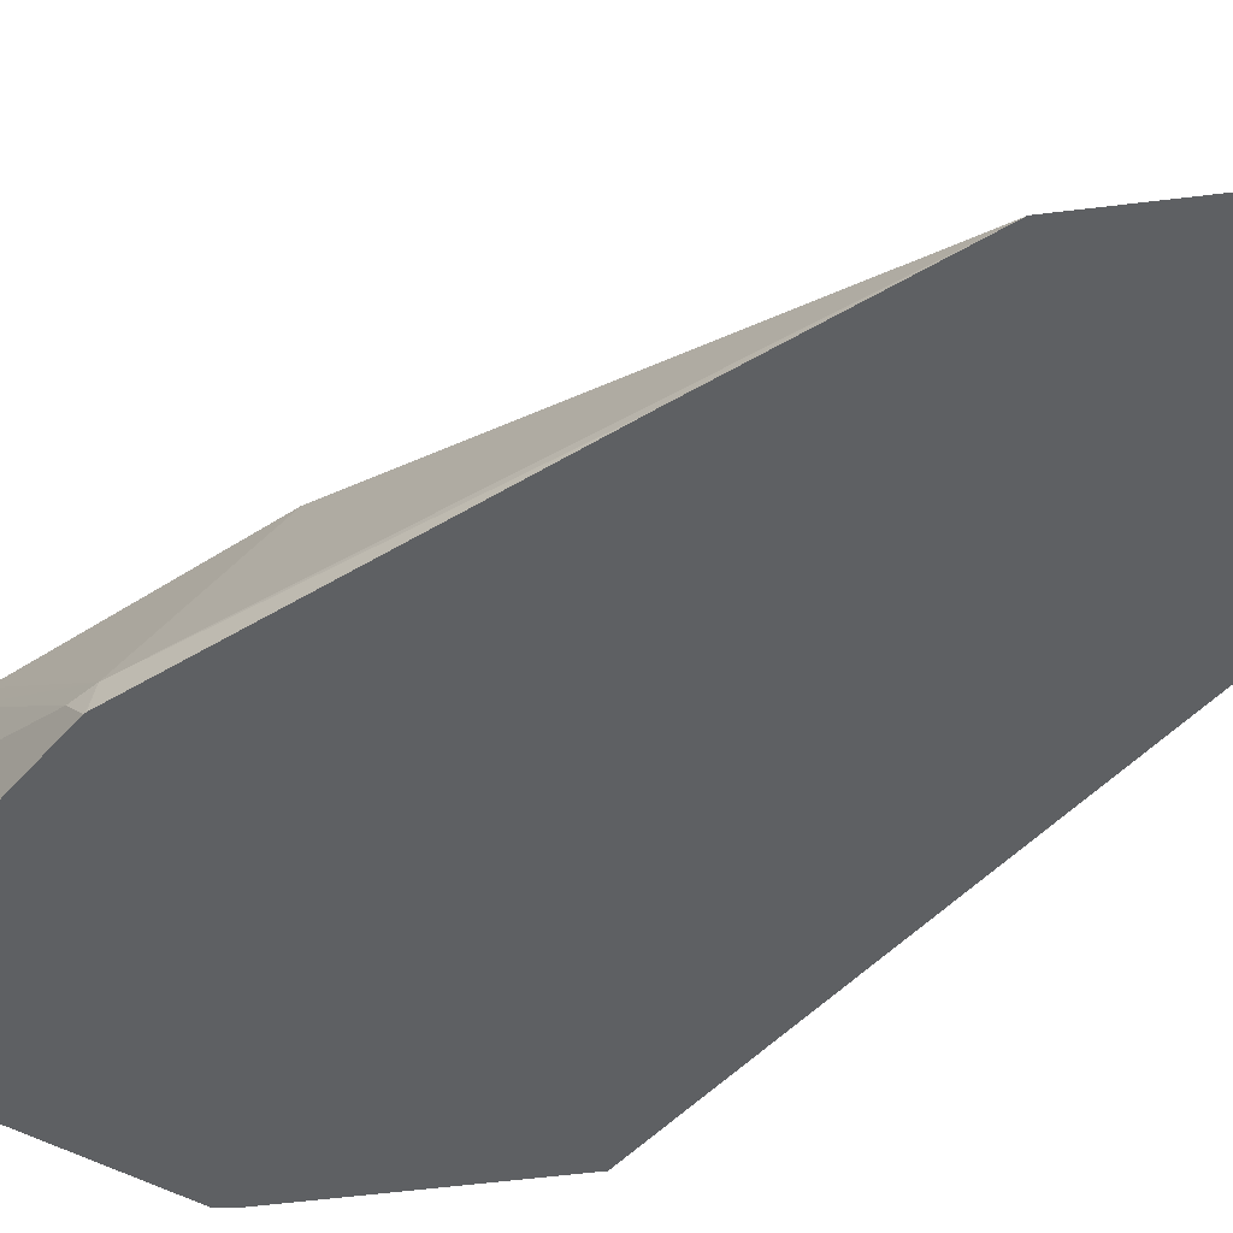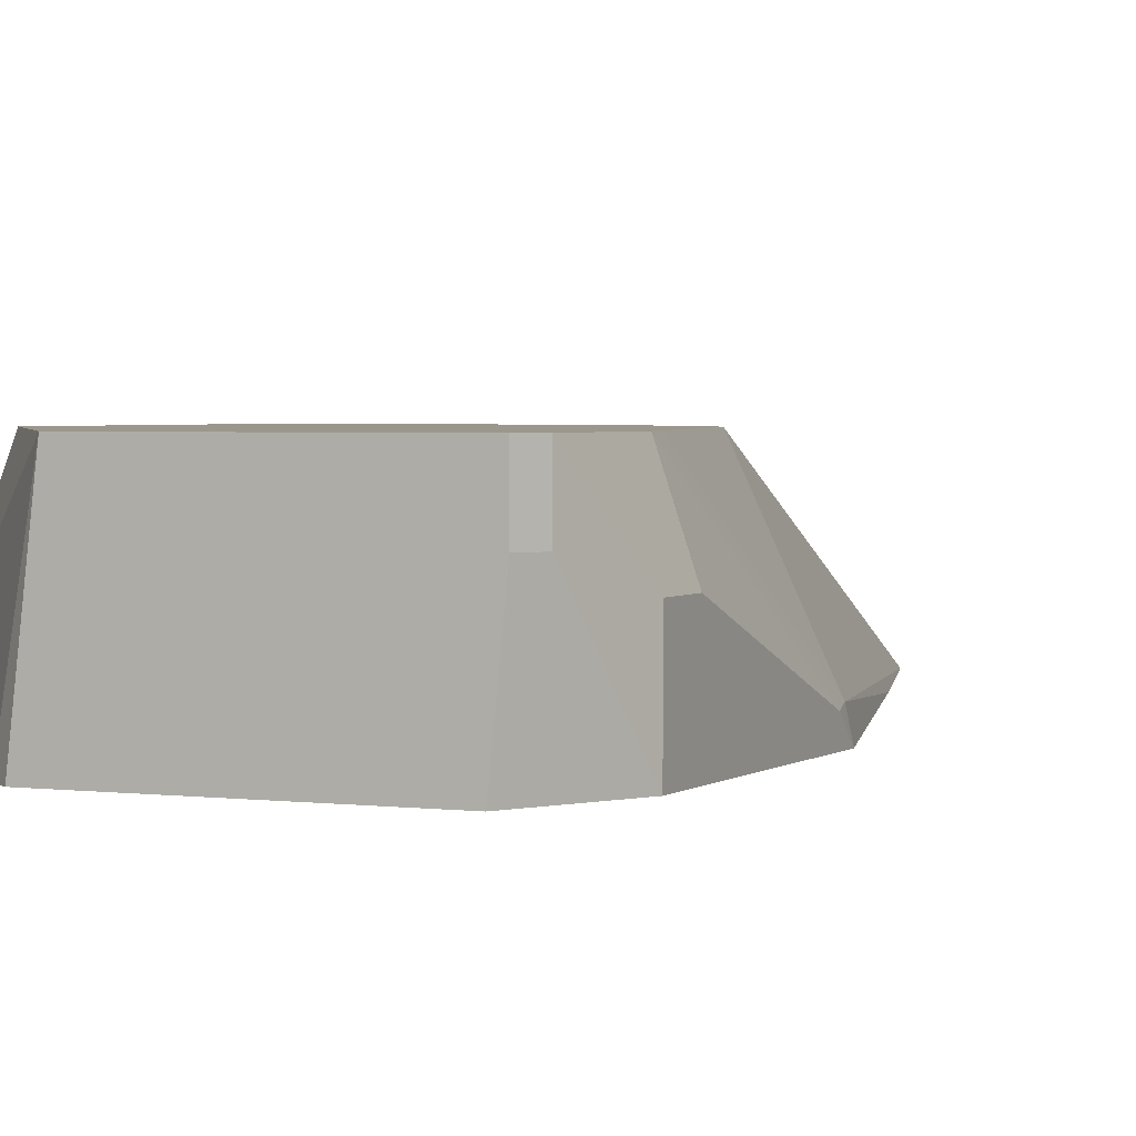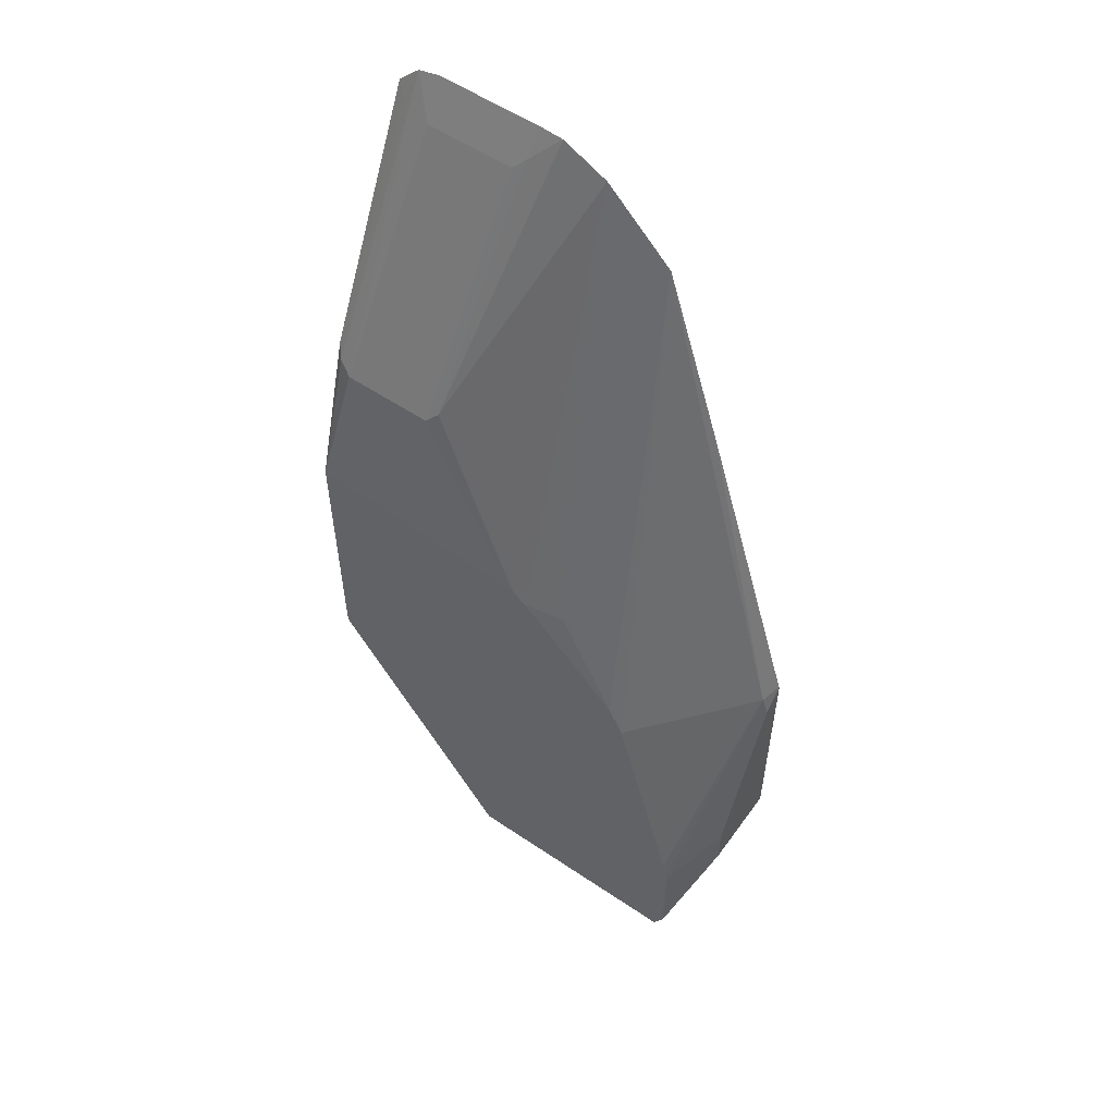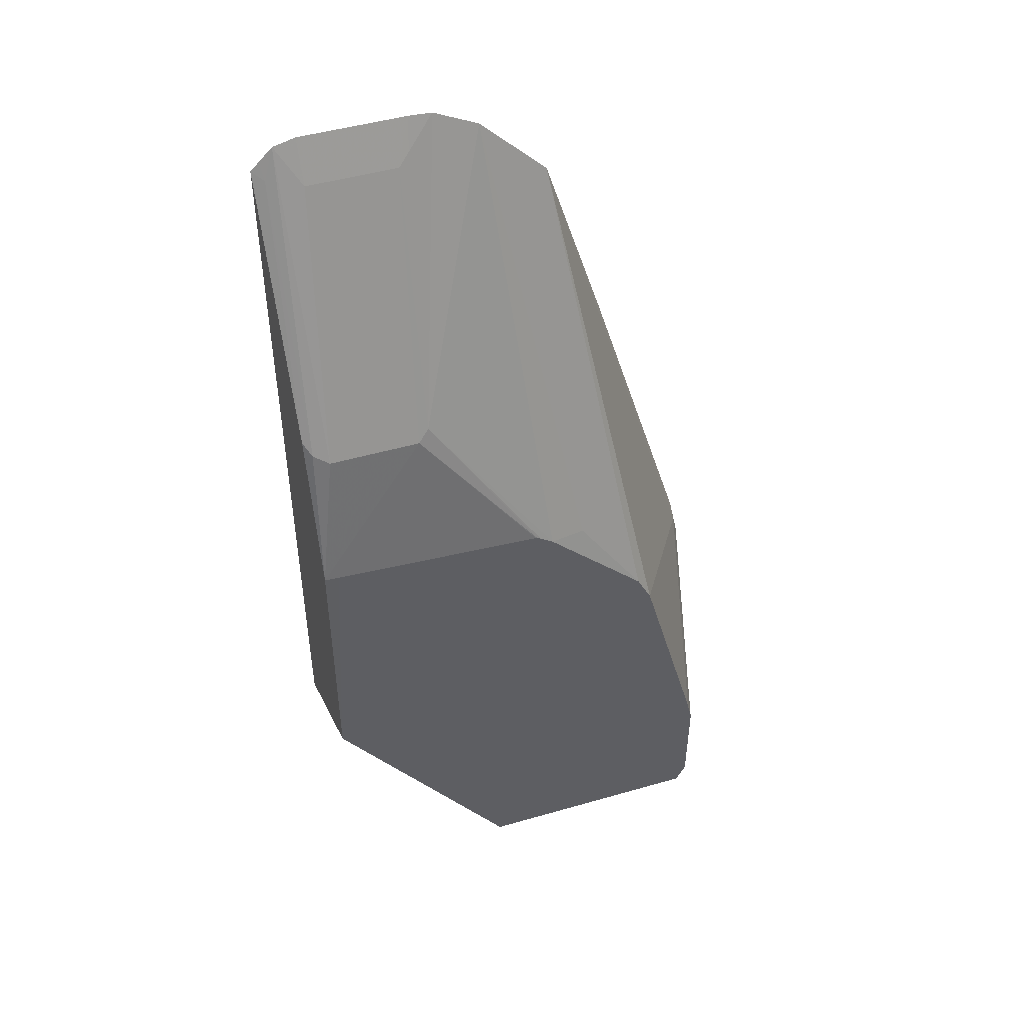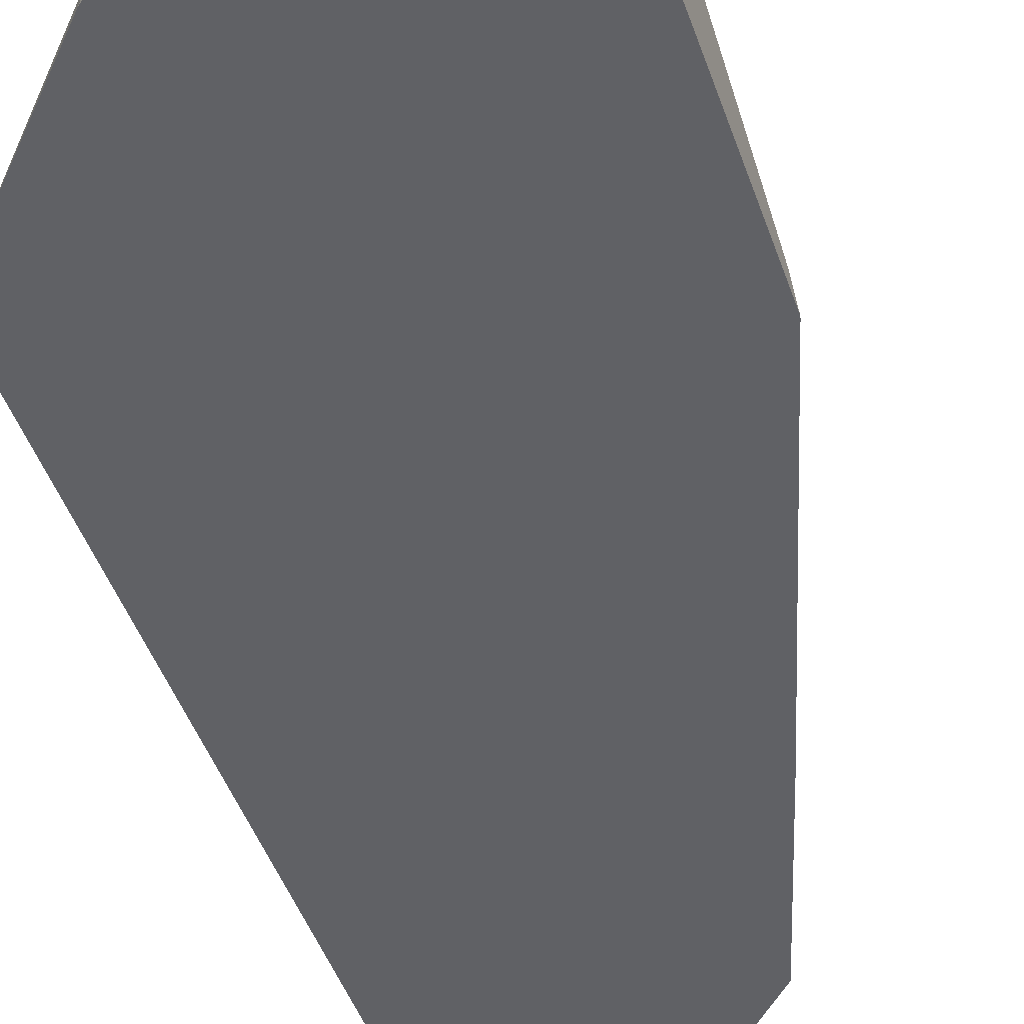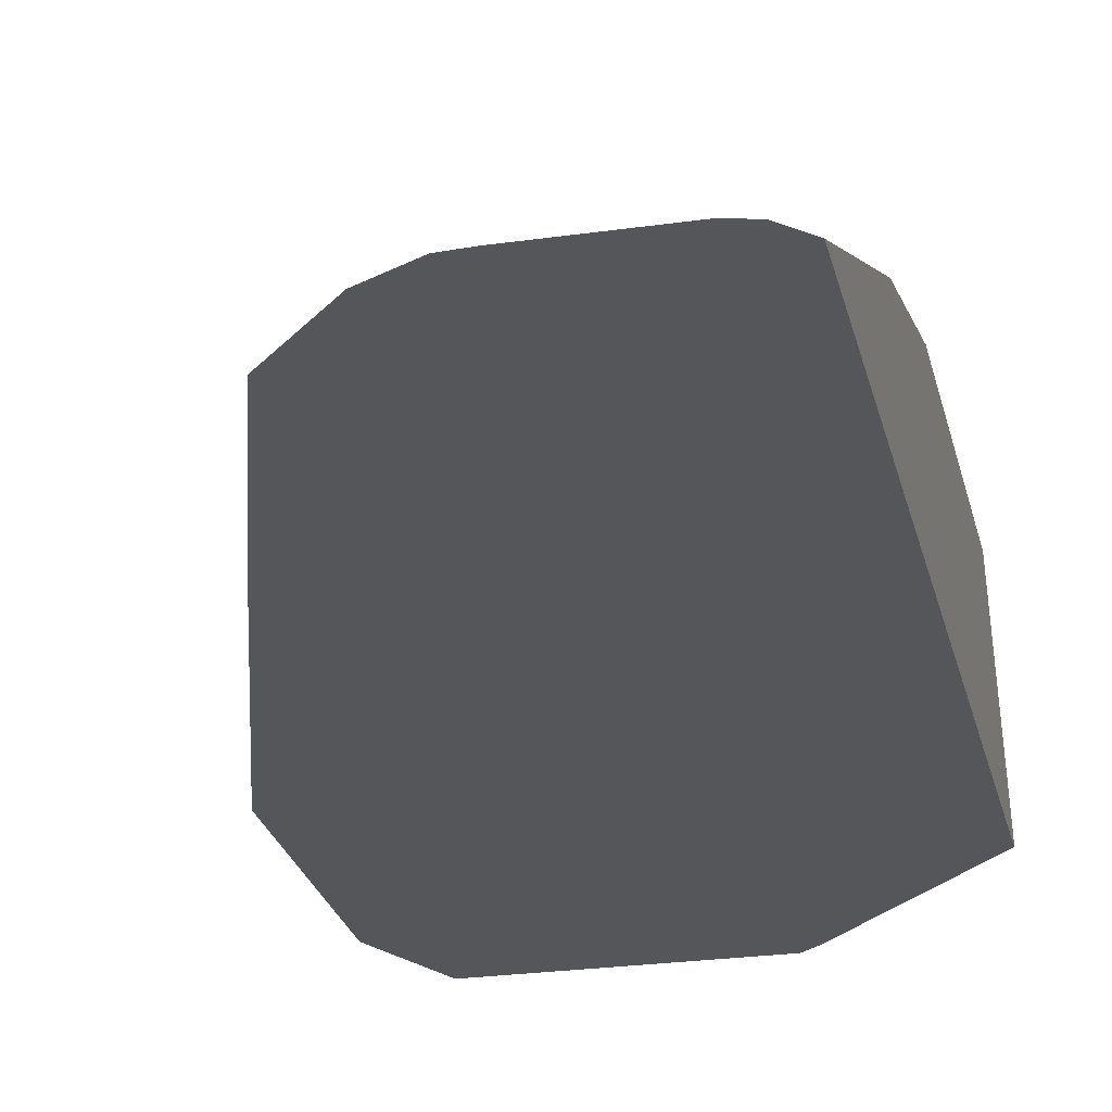
<metadata>
{"format":"obj","ext":"obj","renderer":"f3d","projection":"perspective","resolution":1024,"background":"white","views":[{"elev":-42.5,"azim":-36.4,"up":"+Y"},{"elev":2.6,"azim":-155.5,"up":"+Y"},{"elev":55.9,"azim":-144.7,"up":"+Z"},{"elev":47.6,"azim":162.0,"up":"+Z"},{"elev":-49.7,"azim":-160.5,"up":"+Y"},{"elev":-25.7,"azim":12.8,"up":"+Y"}]}
</metadata>
<code>
v -0.2992 -0.2039 0.03559
v -0.2988 -0.2039 0.03747
v -0.2945 -0.1847 0.03747
v -0.2992 -0.187 0.01877
v -0.2992 -0.2039 -0.1682
v -0.2132 -0.2039 0.3216
v -0.2244 -0.07016 0.07485
v -0.2759 -0.07016 -0.1145
v -0.2795 -0.07016 -0.1309
v -0.2805 -0.07016 -0.1355
v -0.1634 -0.2039 0.4813
v -0.2992 -0.1309 -0.1309
v -0.2992 -0.1309 -0.1682
v -0.2805 -0.1122 -0.2244
v -0.2986 -0.2039 -0.1695
v -0.2174 -0.07016 0.08893
v -0.2805 -0.07016 -0.2244
v -0.126 -0.2039 0.5187
v -0.1589 -0.07949 0.1776
v -0.2119 -0.07016 0.0998
v -0.2727 -0.07016 -0.24
v -0.2719 -0.1122 -0.2417
v -0.2681 -0.2039 -0.2307
v -0.1073 -0.2039 0.5374
v -0.1278 -0.07016 0.1839
v -0.2719 -0.07016 -0.2417
v -0.2625 -0.2039 -0.2417
v -0.06989 -0.2039 0.5561
v -0.02807 -0.0982 0.3273
v -0.1169 -0.07016 0.1916
v -0.07765 -0.07016 -0.2417
v -0.06173 -0.2039 -0.2417
v -0.05057 -0.2039 0.5574
v -0.04676 -0.1917 0.533
v -0.01874 -0.09351 0.3179
v -0.1135 -0.07016 0.1937
v -0.03743 -0.187 0.5237
v 0.07457 -0.1982 -0.101
v 0.07457 -0.2025 -0.1021
v 0.07457 -0.2039 -0.1024
v -0.049 -0.2039 -0.2315
v 0.07457 -0.07016 -0.02104
v 0.07457 -0.1635 -0.07954
v 0.03739 -0.2039 0.5574
v 0.05609 -0.09351 0.3179
v 0.07457 -0.07023 0.2052
v -0.1122 -0.07016 0.194
v 0.03739 -0.187 0.5237
v 0.07457 -0.2039 0.5342
v 0.07457 -0.07016 -0.01377
v 0.05609 -0.2039 0.5527
v 0.06857 -0.09975 0.3241
v 0.06304 -0.07016 0.2034
v 0.05609 -0.07016 0.2034
v 0.07457 -0.1072 0.3339
v 0.06546 -0.1964 0.5283
v 0.0674 -0.2039 0.5414
f 28 34 29
f 29 35 36
f 29 36 30
f 29 34 37
f 31 38 39
f 31 39 40
f 31 40 41
f 28 33 34
f 31 42 43
f 29 37 35
f 31 41 32
f 22 26 31
f 24 29 25
f 24 28 29
f 22 27 23
f 22 32 27
f 22 31 32
f 21 26 22
f 19 25 20
f 19 24 25
f 18 24 19
f 14 23 15
f 31 43 38
f 14 22 23
f 25 29 30
f 33 44 48
f 44 51 48
f 33 37 34
f 14 21 22
f 52 56 55
f 51 56 52
f 51 57 56
f 49 56 57
f 49 55 56
f 46 50 53
f 46 52 55
f 46 54 47
f 46 53 54
f 45 51 52
f 45 48 51
f 45 52 46
f 38 40 39
f 38 49 40
f 38 55 49
f 38 46 55
f 38 50 46
f 38 42 50
f 38 43 42
f 35 47 36
f 35 46 47
f 35 45 46
f 35 48 45
f 35 37 48
f 33 48 37
f 14 17 21
f 5 14 15
f 11 19 20
f 3 7 8
f 2 6 3
f 1 6 2
f 1 11 6
f 1 18 11
f 1 24 18
f 1 28 24
f 1 33 28
f 1 44 33
f 1 51 44
f 11 20 16
f 3 8 9
f 1 49 57
f 1 41 40
f 1 32 41
f 1 27 32
f 1 23 27
f 1 15 23
f 1 5 15
f 1 13 5
f 1 12 13
f 1 4 12
f 1 3 4
f 1 2 3
f 1 40 49
f 3 9 10
f 1 57 51
f 3 6 11
f 3 10 4
f 11 18 19
f 10 13 12
f 10 17 13
f 7 11 16
f 7 9 8
f 7 10 9
f 7 17 10
f 7 26 21
f 7 31 26
f 7 42 31
f 7 50 42
f 7 21 17
f 7 54 53
f 3 11 7
f 7 53 50
f 5 13 17
f 5 17 14
f 7 16 20
f 4 10 12
f 7 25 30
f 7 30 36
f 7 36 47
f 7 47 54
f 7 20 25

</code>
